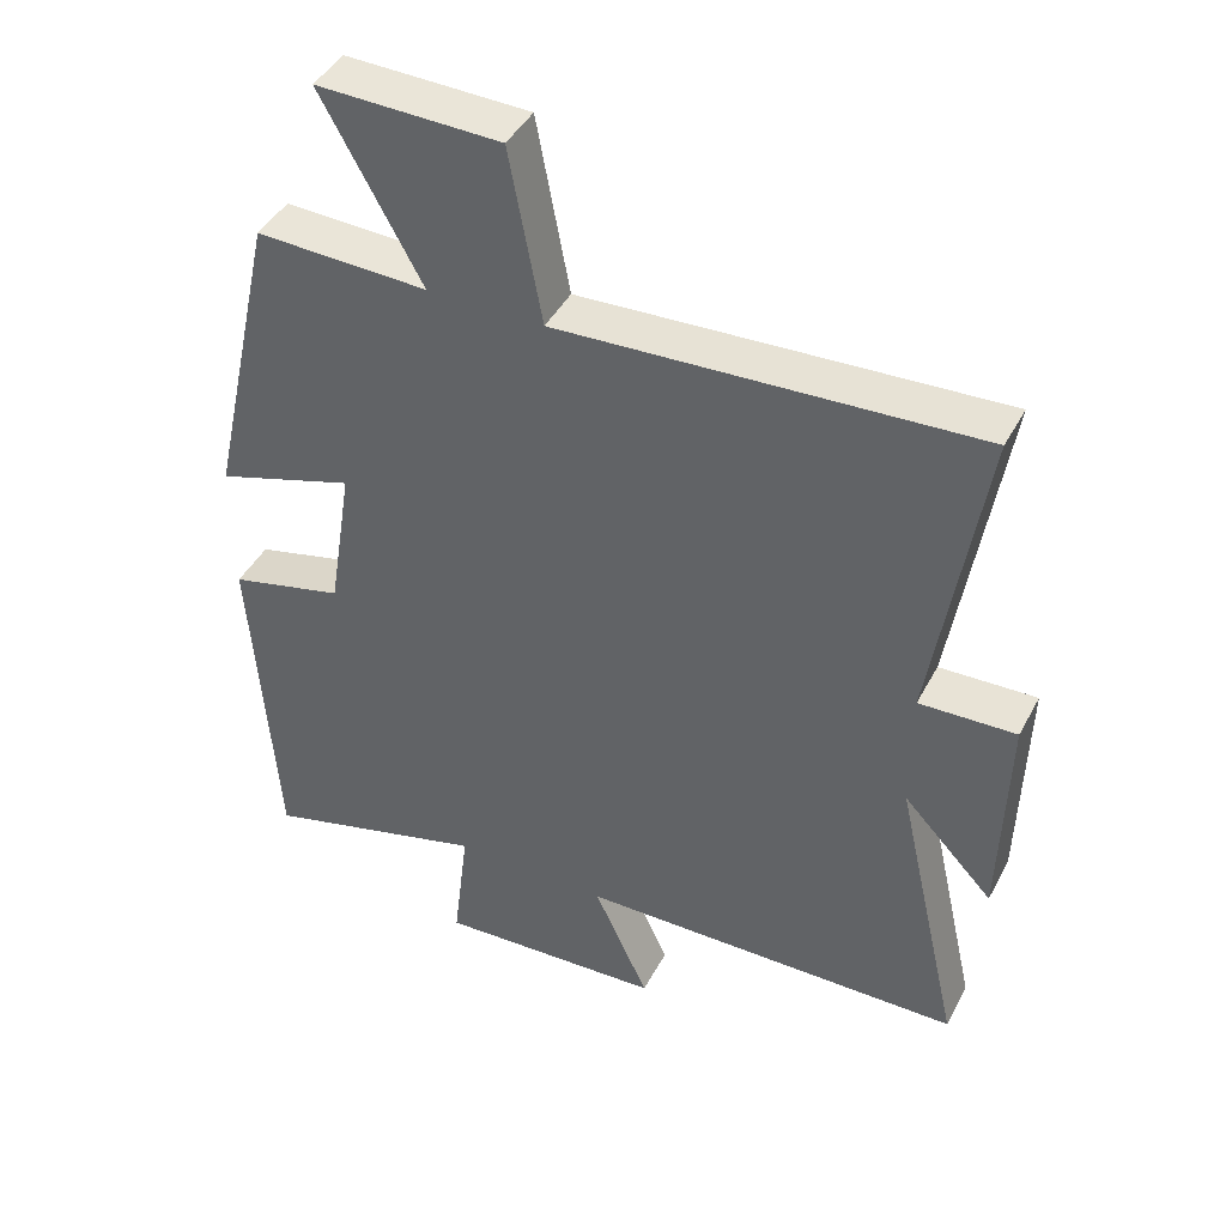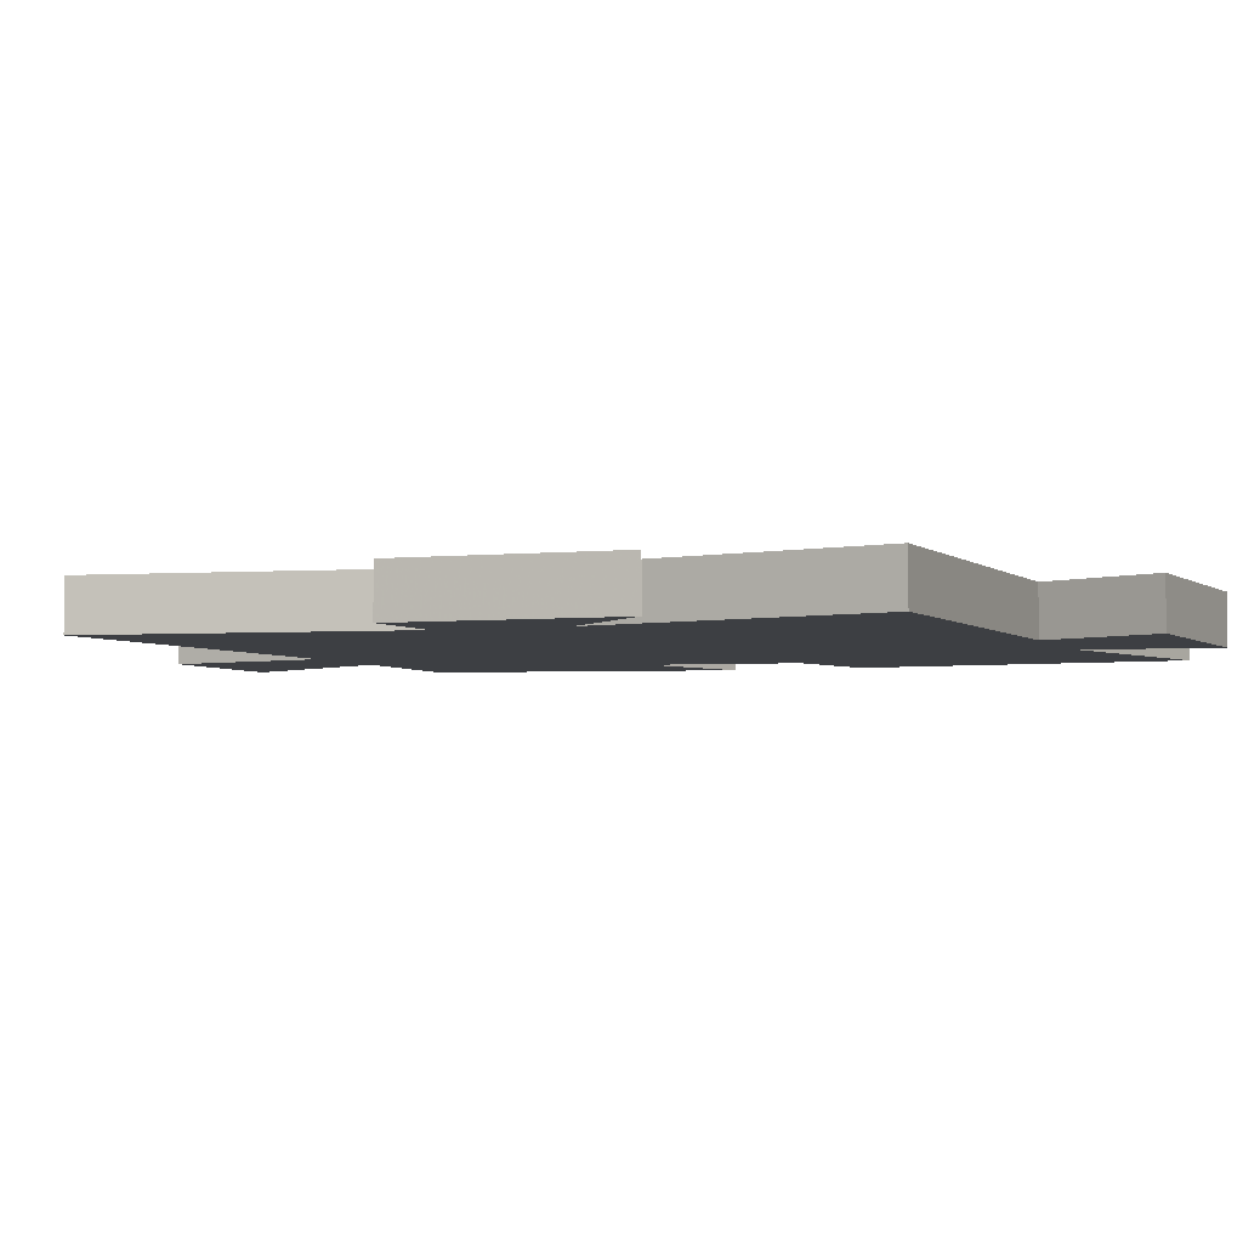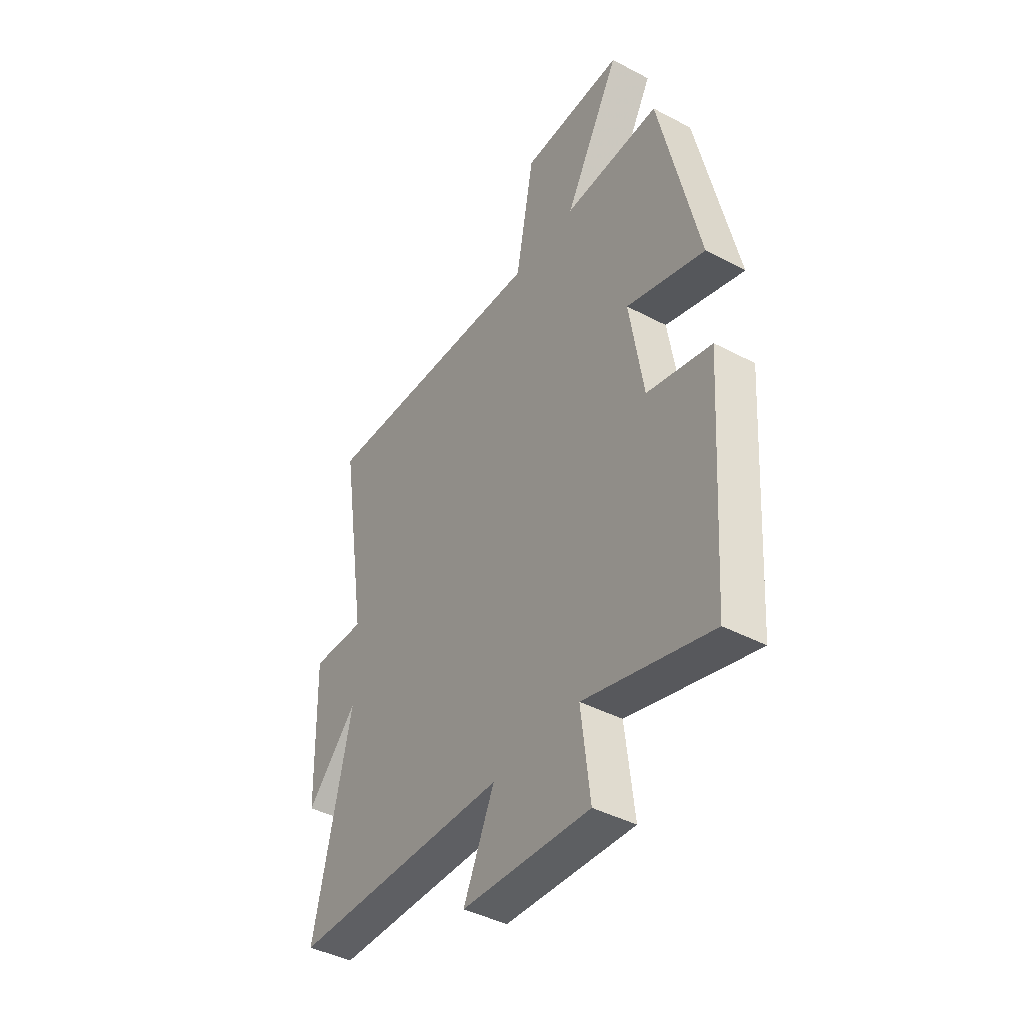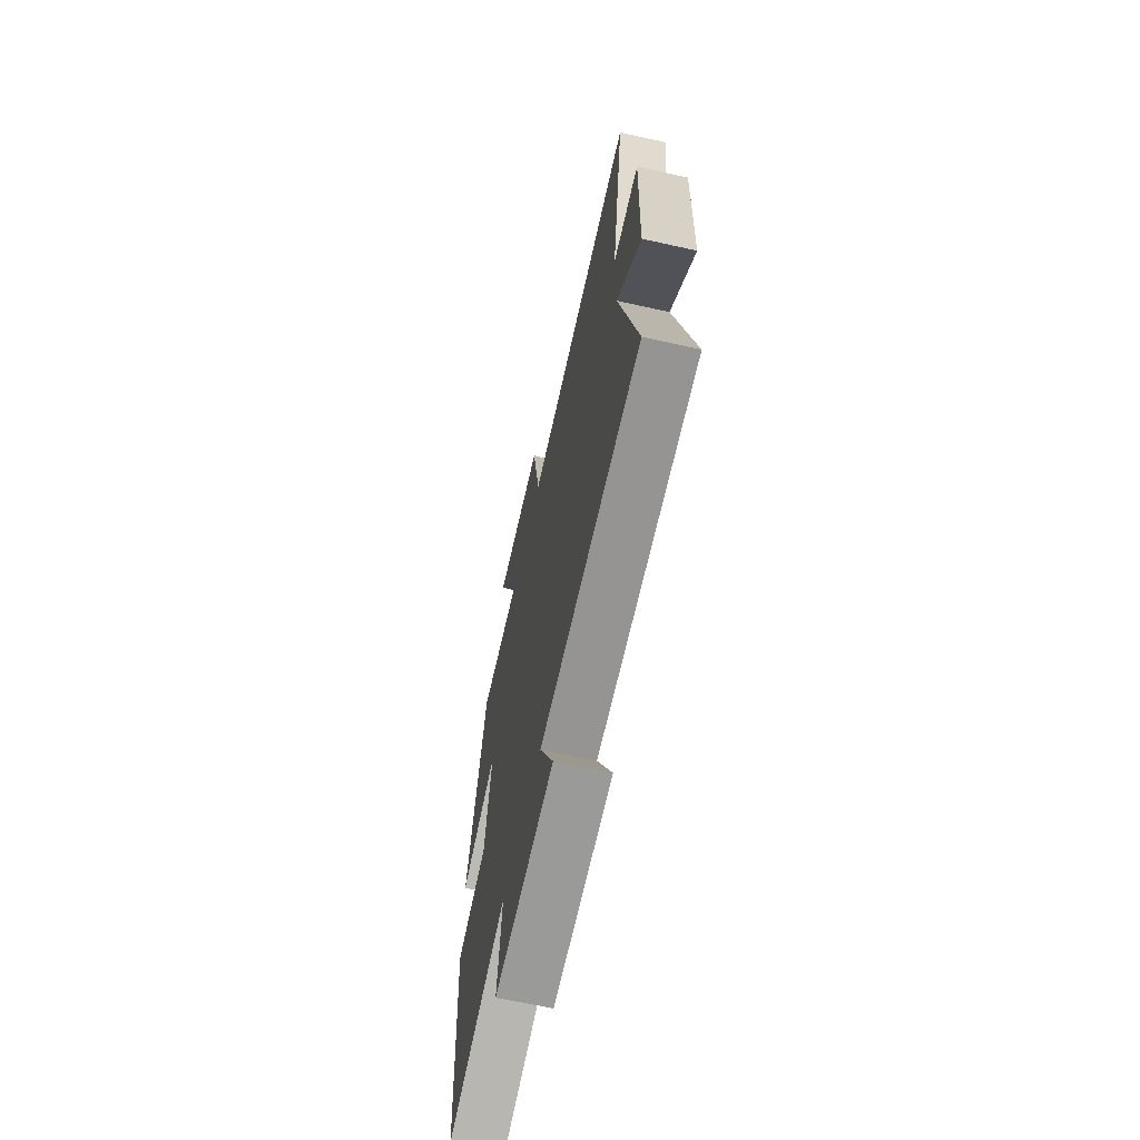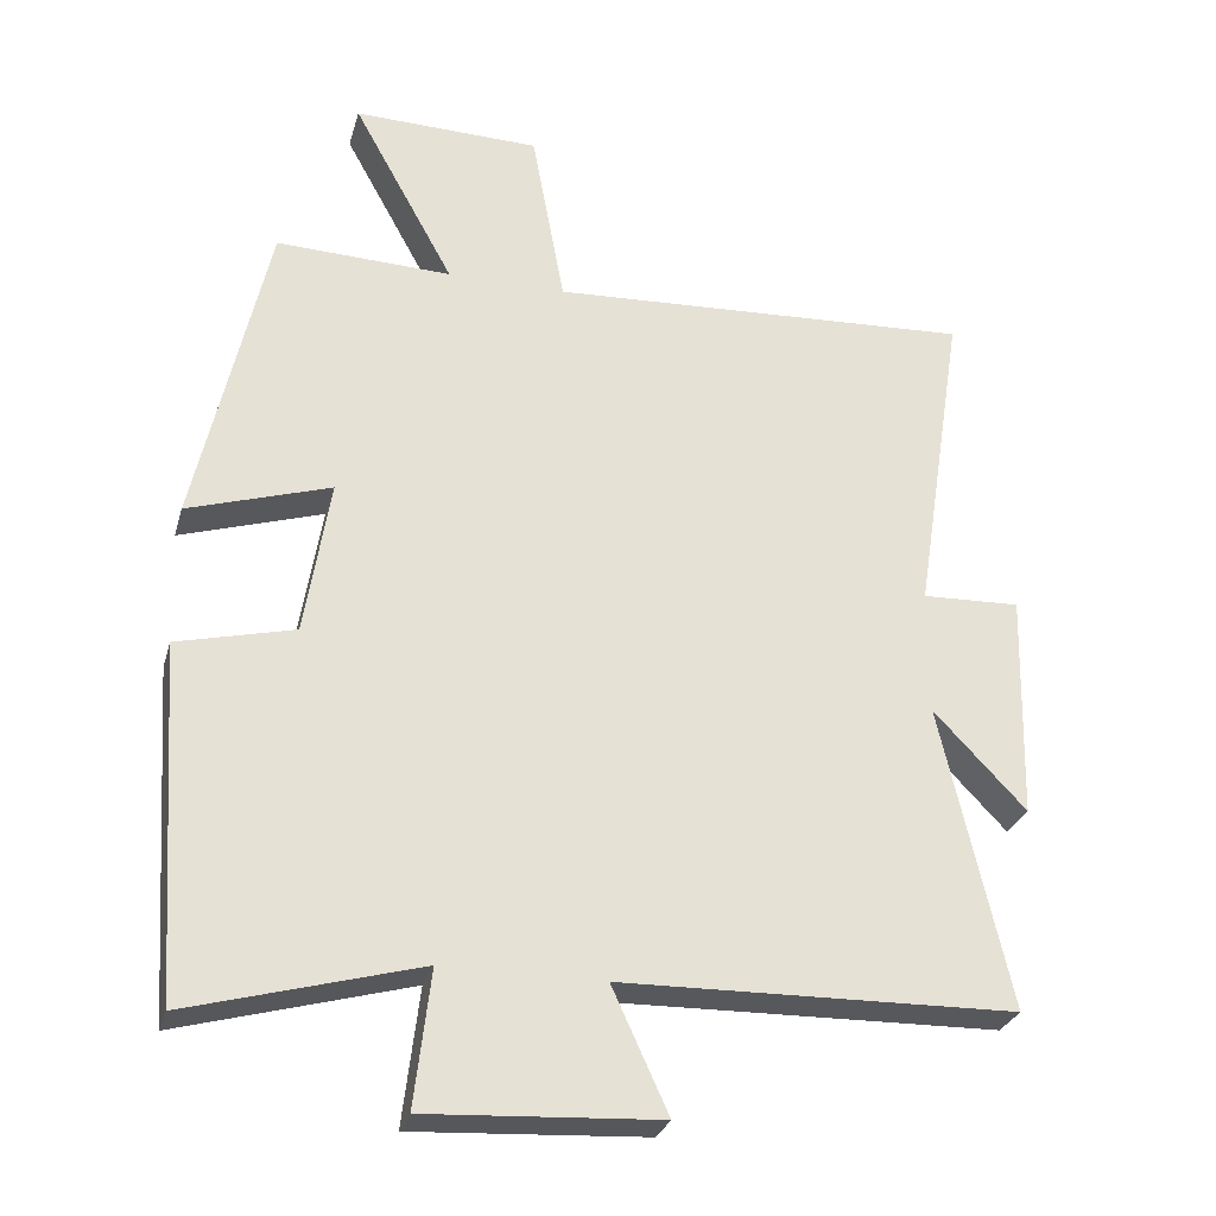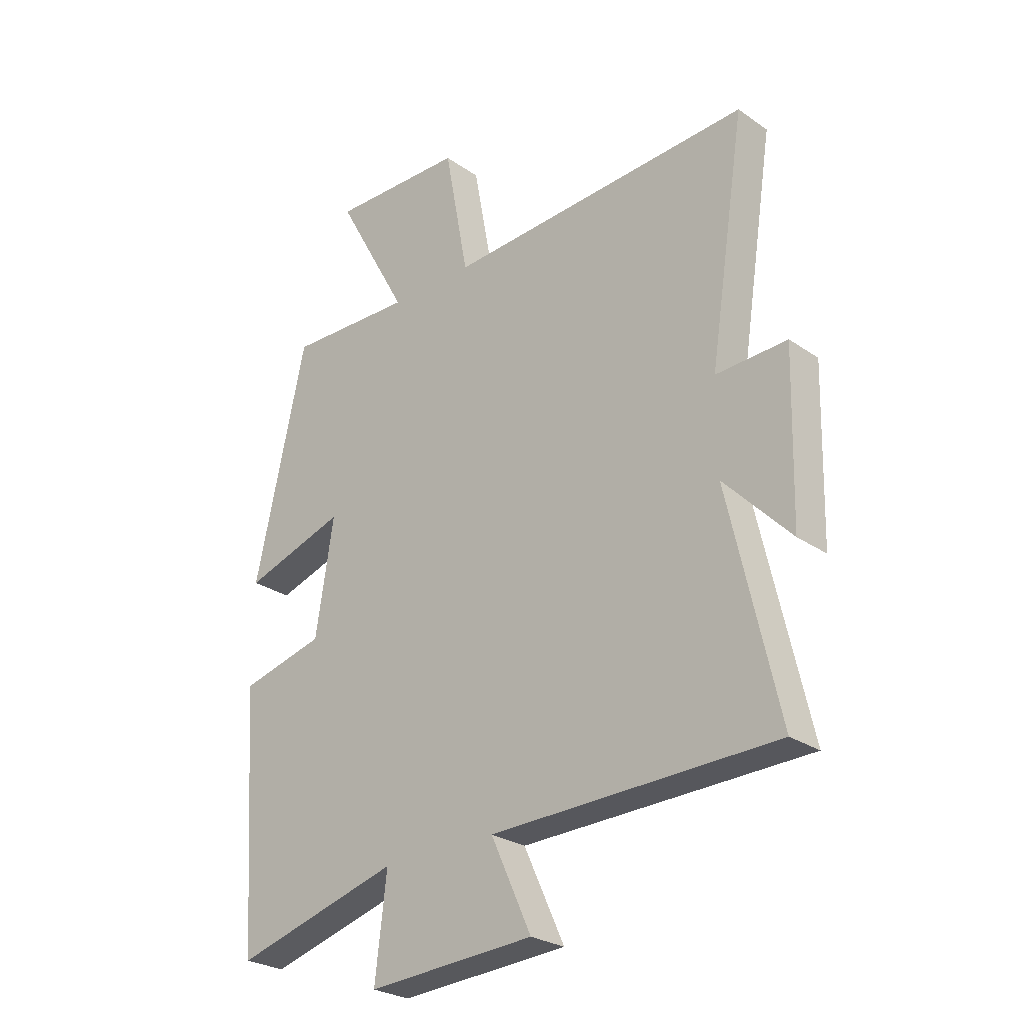
<metadata>
{"format":"obj","ext":"obj","renderer":"f3d","projection":"perspective","resolution":1024,"background":"white","views":[{"elev":43.5,"azim":26.4,"up":"+Z"},{"elev":-3.8,"azim":111.5,"up":"+Y"},{"elev":-42.4,"azim":-122.3,"up":"+Z"},{"elev":-65.9,"azim":77.4,"up":"+Z"},{"elev":-28.4,"azim":-14.9,"up":"+Z"},{"elev":-26.7,"azim":43.0,"up":"+Z"}]}
</metadata>
<code>
v 0.568 0.07 0.53
v 0.5 0.07 0.093
v 0.633 0.07 0.098
v 0.625 0.07 -0.21
v 0.5 0.07 -0.079
v 0.593 0.07 -0.489
v 0.059 0.07 -0.5
v 0.135 0.07 -0.666
v -0.179 0.07 -0.684
v -0.157 0.07 -0.5
v -0.468 0.07 -0.586
v -0.5 0.07 -0.112
v -0.342 0.07 -0.073
v -0.308 0.07 0.139
v -0.5 0.07 0.078
v -0.404 0.07 0.508
v -0.167 0.07 0.5
v -0.304 0.07 0.749
v -0.052 0.07 0.743
v -0.007 0.07 0.5
v 0.568 0 0.53
v 0.5 0 0.093
v 0.633 0 0.098
v 0.625 0 -0.21
v 0.5 0 -0.079
v 0.593 0 -0.489
v 0.059 0 -0.5
v 0.135 0 -0.666
v -0.179 0 -0.684
v -0.157 0 -0.5
v -0.468 0 -0.586
v -0.5 0 -0.112
v -0.342 0 -0.073
v -0.308 0 0.139
v -0.5 0 0.078
v -0.404 0 0.508
v -0.167 0 0.5
v -0.304 0 0.749
v -0.052 0 0.743
v -0.007 0 0.5
f 17 18 19 20
f 14 15 16 17
f 13 14 17 20
f 10 11 12 13
f 20 1 2
f 13 20 2
f 10 13 2
f 7 8 9 10
f 5 6 7 10
f 2 3 4 5
f 2 5 10
f 40 39 38 37
f 37 36 35 34
f 40 37 34 33
f 33 32 31 30
f 22 21 40
f 22 40 33
f 22 33 30
f 30 29 28 27
f 30 27 26 25
f 25 24 23 22
f 30 25 22
f 1 21 22 2
f 2 22 23 3
f 3 23 24 4
f 4 24 25 5
f 5 25 26 6
f 6 26 27 7
f 7 27 28 8
f 8 28 29 9
f 9 29 30 10
f 10 30 31 11
f 11 31 32 12
f 12 32 33 13
f 13 33 34 14
f 14 34 35 15
f 15 35 36 16
f 16 36 37 17
f 17 37 38 18
f 18 38 39 19
f 19 39 40 20
f 20 40 21 1

</code>
